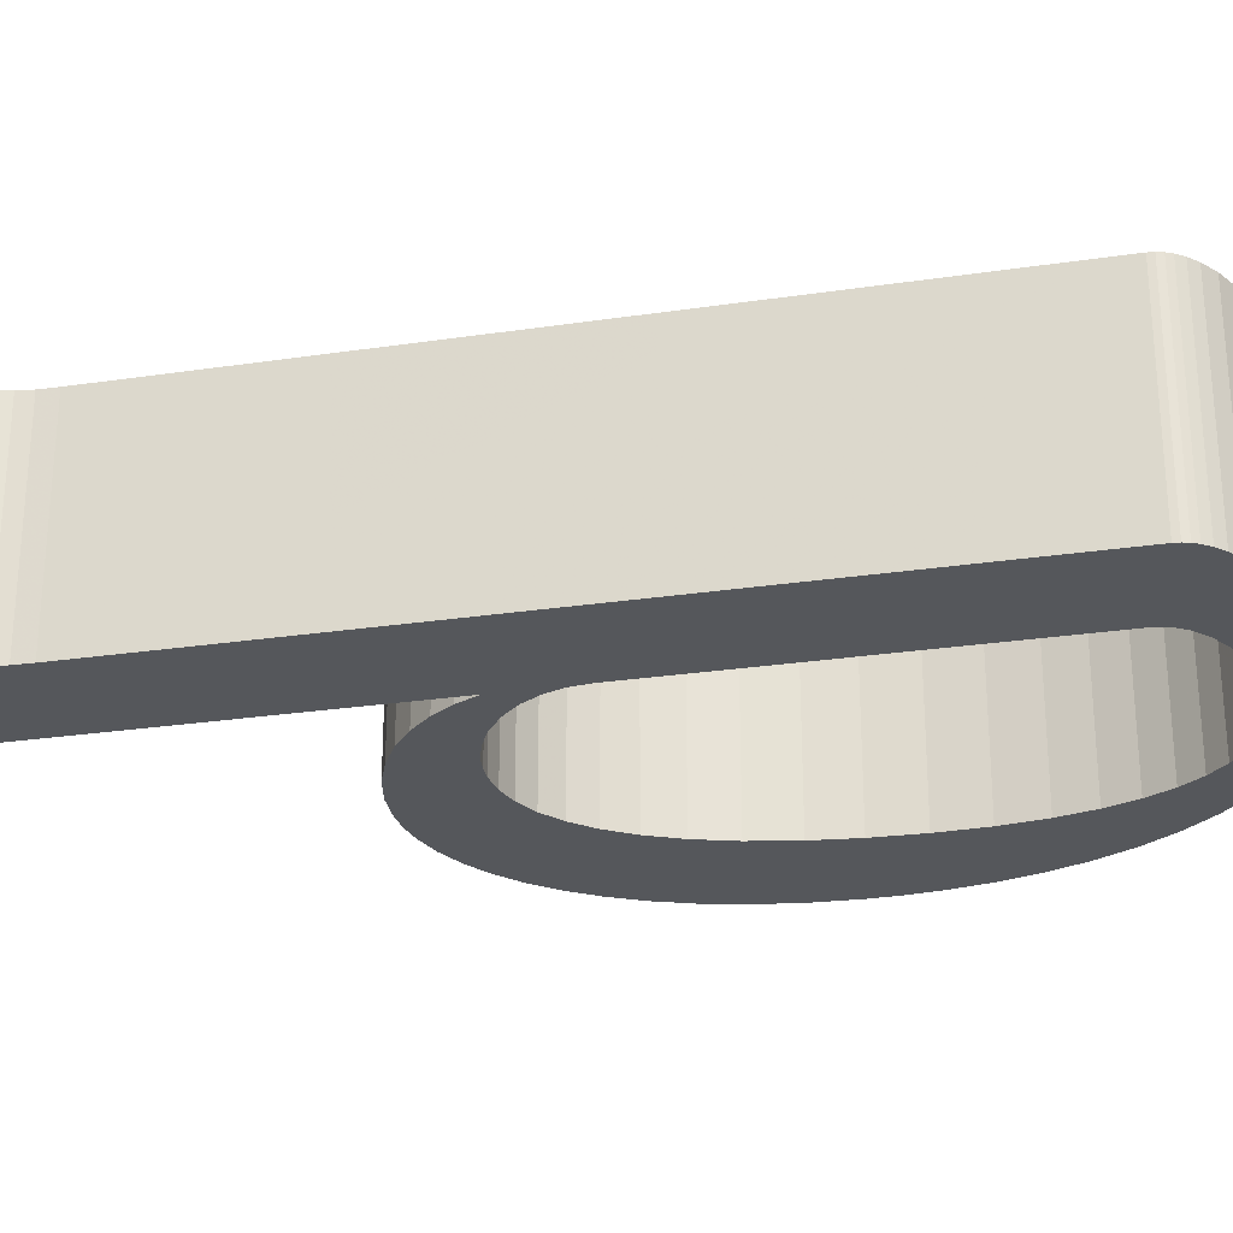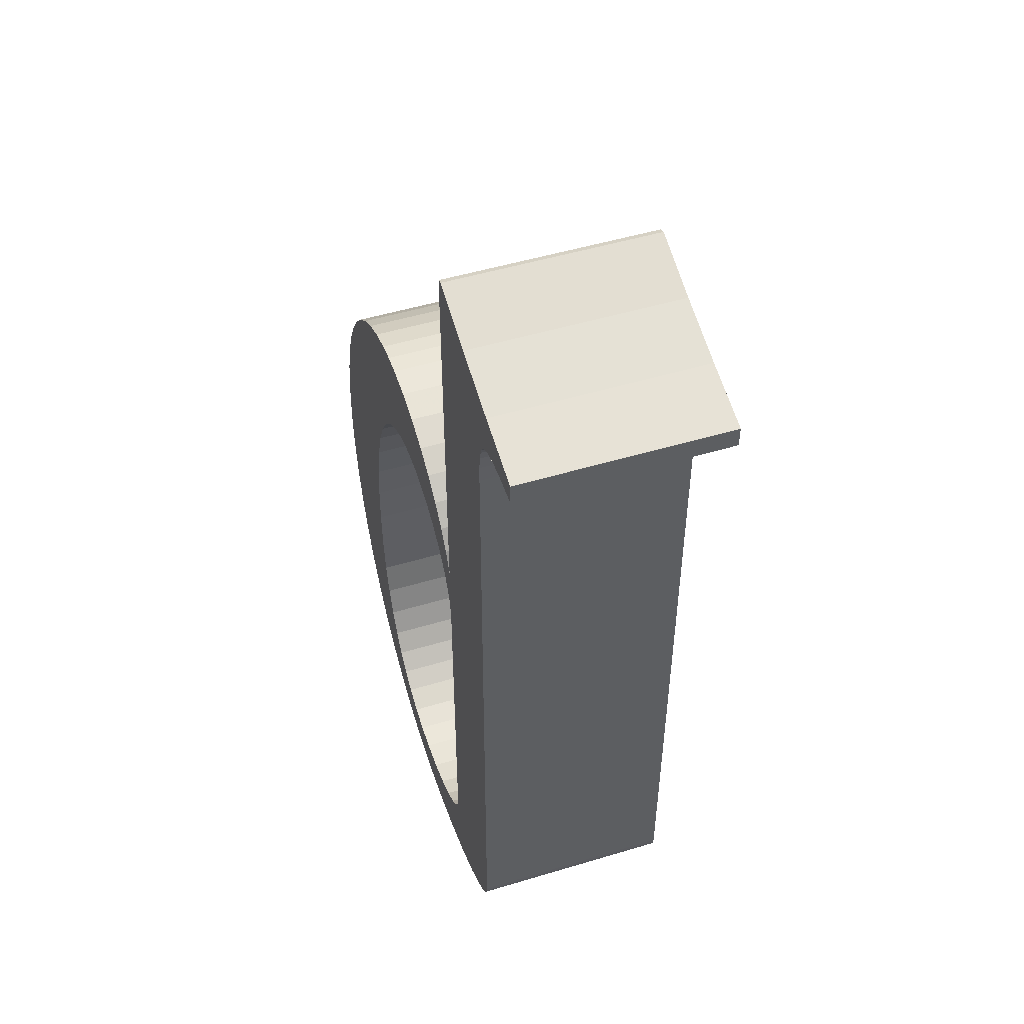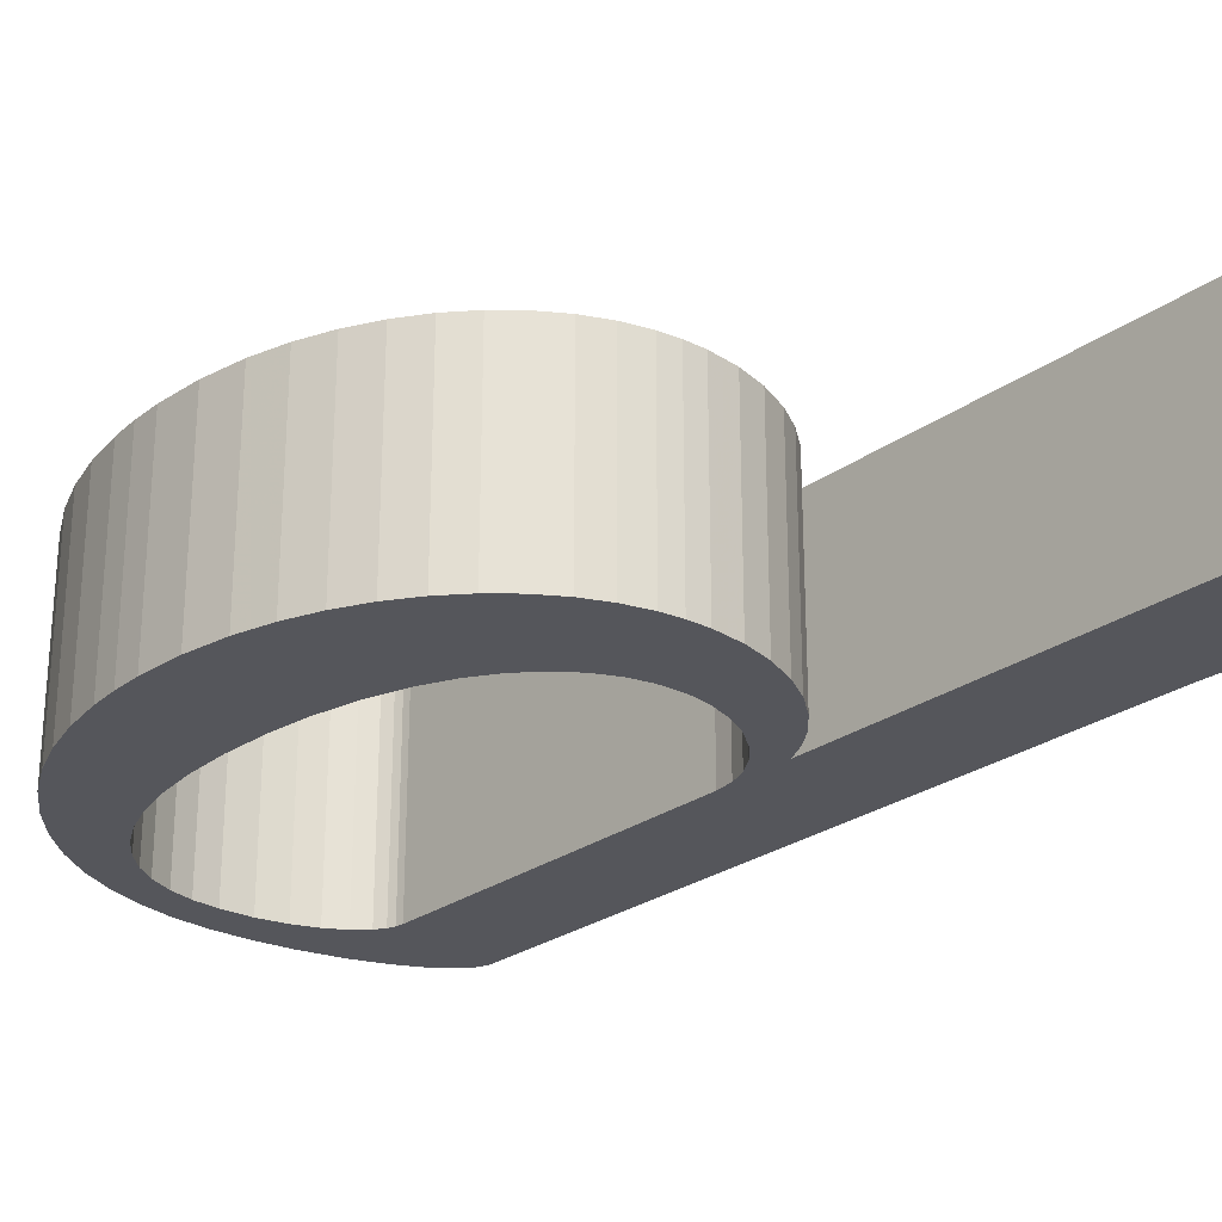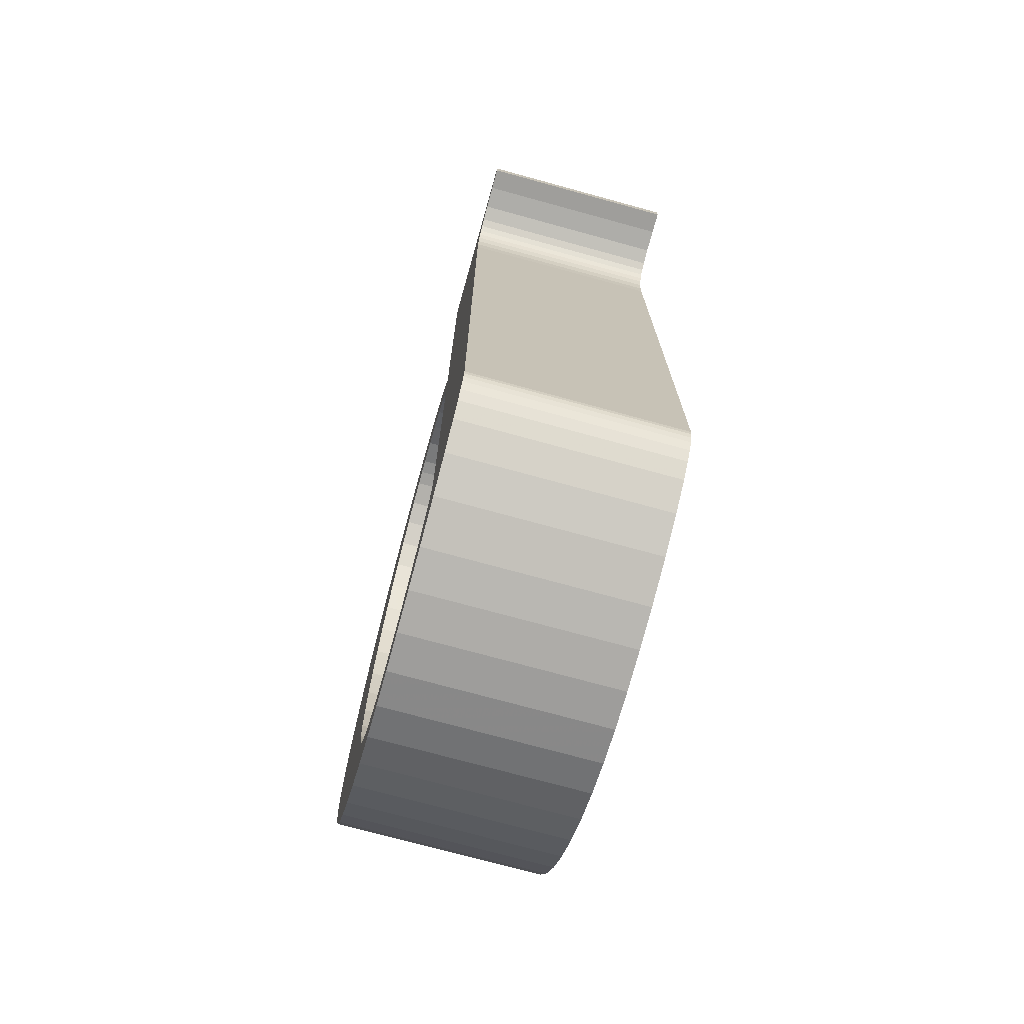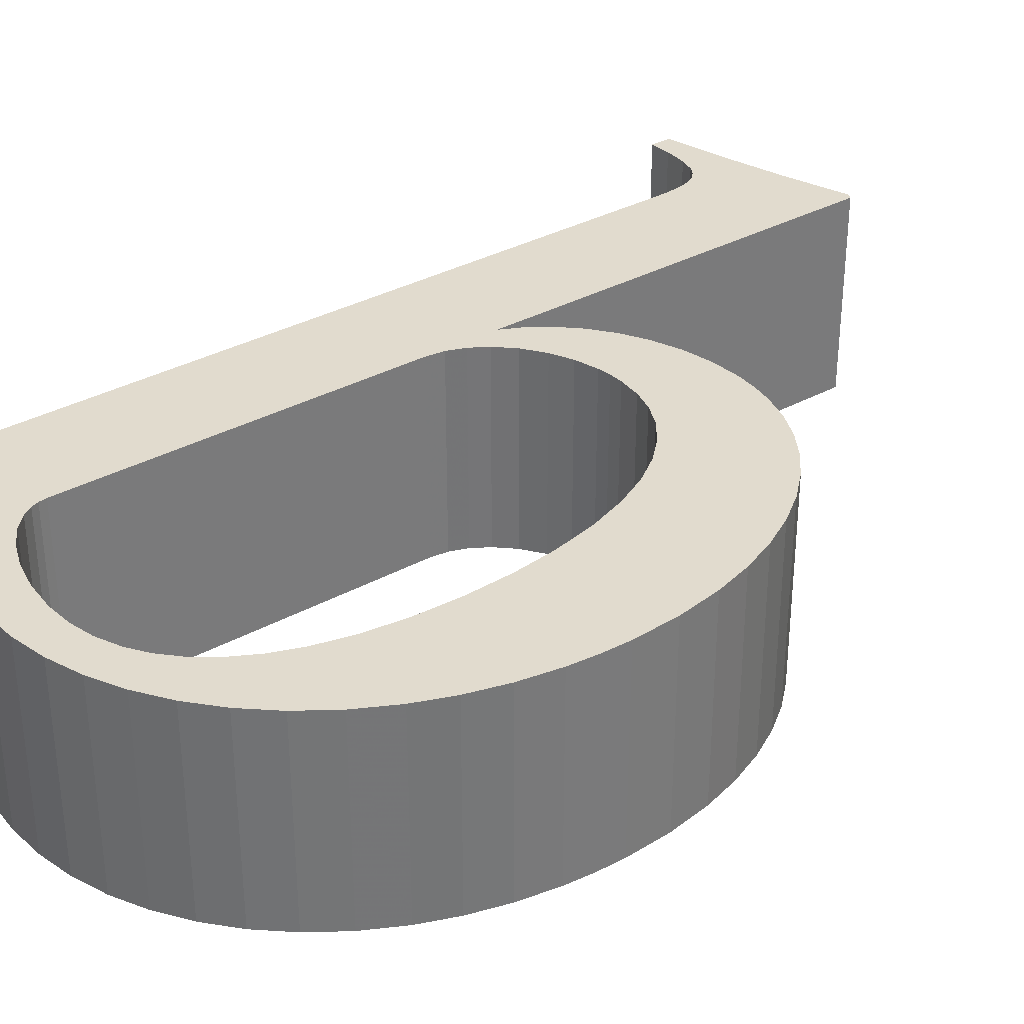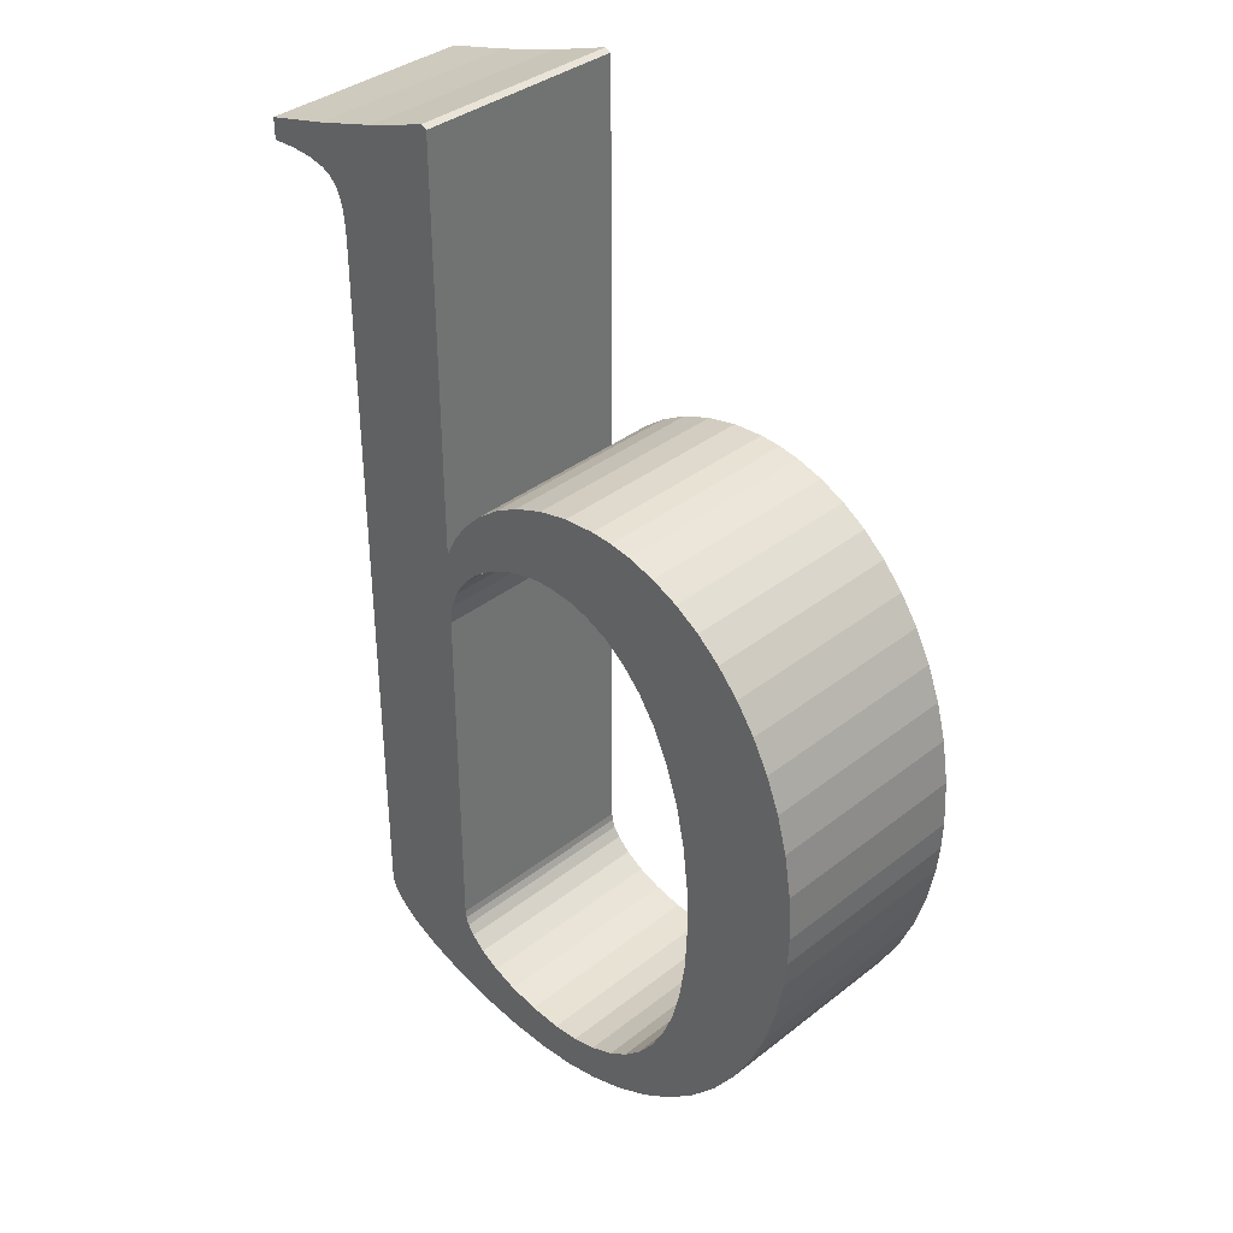
<metadata>
{"format":"obj","ext":"obj","renderer":"f3d","projection":"perspective","resolution":1024,"background":"white","views":[{"elev":-26.7,"azim":-76.9,"up":"+Z"},{"elev":50.2,"azim":-108.3,"up":"+Y"},{"elev":-26.2,"azim":138.4,"up":"+Z"},{"elev":-74.1,"azim":-105.3,"up":"+Y"},{"elev":33.8,"azim":53.1,"up":"+Z"},{"elev":36.9,"azim":44.8,"up":"+Y"}]}
</metadata>
<code>
v 0.4092 1.004 0.4
v 0.4092 1.004 0
v 0.4092 1.802 0.4
v 0.4092 1.802 0
v 0.765 1.227 0.4
v 0.765 1.227 0
v 0.7041 1.222 0
v 0.7041 1.222 0.4
v 0.6453 1.208 0.4
v 0.6453 1.208 0
v 0.5869 1.186 0.4
v 0.5869 1.186 0
v 0.5381 1.158 0.4
v 0.5381 1.158 0
v 0.4947 1.124 0.4
v 0.4947 1.124 0
v 0.458 1.086 0.4
v 0.458 1.086 0
v 0.4303 1.047 0.4
v 0.4303 1.047 0
v 1.216 0.6392 0.4
v 1.216 0.6392 0
v 1.211 0.7291 0
v 1.211 0.7291 0.4
v 1.197 0.8138 0.4
v 1.197 0.8138 0
v 1.178 0.8854 0.4
v 1.178 0.8854 0
v 1.152 0.9515 0.4
v 1.152 0.9515 0
v 1.12 1.011 0.4
v 1.12 1.011 0
v 1.083 1.064 0.4
v 1.083 1.064 0
v 1.042 1.11 0.4
v 1.042 1.11 0
v 0.9973 1.149 0.4
v 0.9973 1.149 0
v 0.9495 1.179 0.4
v 0.9495 1.179 0
v 0.8992 1.202 0.4
v 0.8992 1.202 0
v 0.8469 1.218 0.4
v 0.8066 1.224 0.4
v 0.8469 1.218 0
v 0.8066 1.224 0
v 0.6167 -0.05333 0.4
v 0.6167 -0.05333 0
v 0.6896 -0.04862 0
v 0.6896 -0.04862 0.4
v 0.7596 -0.03479 0.4
v 0.7596 -0.03479 0
v 0.8276 -0.01176 0.4
v 0.8276 -0.01176 0
v 0.8925 0.0202 0.4
v 0.8925 0.0202 0
v 0.9536 0.06092 0.4
v 0.9536 0.06092 0
v 1.01 0.1101 0.4
v 1.01 0.1101 0
v 1.062 0.1675 0.4
v 1.062 0.1675 0
v 1.107 0.2324 0.4
v 1.107 0.2324 0
v 1.145 0.3044 0.4
v 1.145 0.3044 0
v 1.173 0.3745 0.4
v 1.173 0.3745 0
v 1.194 0.449 0.4
v 1.194 0.449 0
v 1.209 0.5273 0.4
v 1.209 0.5273 0
v 1.214 0.5825 0.4
v 1.214 0.5825 0
v 0.1953 0.1056 0.4
v 0.1942 0.1167 0.4
v 0.1942 0.1167 0
v 0.1988 0.09468 0.4
v 0.1953 0.1056 0
v 0.1988 0.09468 0
v 0.2045 0.08382 0.4
v 0.2045 0.08382 0
v 0.2152 0.06954 0.4
v 0.2152 0.06954 0
v 0.2314 0.05389 0.4
v 0.259 0.0339 0.4
v 0.2314 0.05389 0
v 0.259 0.0339 0
v 0.3118 0.006445 0.4
v 0.3118 0.006445 0
v 0.382 -0.01899 0.4
v 0.382 -0.01899 0
v 0.4665 -0.03927 0.4
v 0.4665 -0.03927 0
v 0.5409 -0.04966 0.4
v 0.5409 -0.04966 0
v 0.1942 1.522 0.4
v 0.1942 1.522 0
v 0.06833 1.656 0.4
v 0.06833 1.656 0
v 0.1143 1.653 0
v 0.1143 1.653 0.4
v 0.1452 1.646 0.4
v 0.1452 1.646 0
v 0.1607 1.638 0.4
v 0.1607 1.638 0
v 0.1709 1.629 0.4
v 0.1709 1.629 0
v 0.1785 1.618 0.4
v 0.1785 1.618 0
v 0.1844 1.605 0.4
v 0.1844 1.605 0
v 0.1899 1.584 0.4
v 0.1899 1.584 0
v 0.1932 1.556 0.4
v 0.1932 1.556 0
v 0.025 1.653 0.4
v 0.025 1.653 0
v 0.025 1.694 0.4
v 0.025 1.694 0
v 0.3967 1.807 0.4
v 0.3967 1.807 0
v 0.2735 1.764 0
v 0.2735 1.764 0.4
v 0.1499 1.727 0.4
v 0.1499 1.727 0
v 0.4092 0.1608 0.4
v 0.4092 0.1608 0
v 0.4092 0.8575 0.4
v 0.4092 0.8575 0
v 0.6575 0.02833 0.4
v 0.6575 0.02833 0
v 0.5957 0.0329 0
v 0.5957 0.0329 0.4
v 0.5391 0.04567 0.4
v 0.5391 0.04567 0
v 0.4923 0.06402 0.4
v 0.4551 0.08661 0.4
v 0.4923 0.06402 0
v 0.4551 0.08661 0
v 0.4291 0.1111 0.4
v 0.4291 0.1111 0
v 0.4166 0.1304 0.4
v 0.4166 0.1304 0
v 0.4111 0.1454 0.4
v 0.4111 0.1454 0
v 0.99 0.5117 0.4
v 0.99 0.5117 0
v 0.9862 0.4213 0
v 0.9862 0.4213 0.4
v 0.9748 0.3394 0.4
v 0.9748 0.3394 0
v 0.9575 0.2708 0.4
v 0.9575 0.2708 0
v 0.9349 0.2122 0.4
v 0.9349 0.2122 0
v 0.9078 0.1629 0.4
v 0.8766 0.1221 0.4
v 0.9078 0.1629 0
v 0.8766 0.1221 0
v 0.8419 0.08925 0.4
v 0.8419 0.08925 0
v 0.8035 0.06367 0.4
v 0.8035 0.06367 0
v 0.7567 0.04337 0.4
v 0.7567 0.04337 0
v 0.709 0.03212 0.4
v 0.709 0.03212 0
v 0.6625 1.065 0.4
v 0.6625 1.065 0
v 0.7076 1.061 0
v 0.7076 1.061 0.4
v 0.75 1.05 0.4
v 0.75 1.05 0
v 0.7936 1.029 0.4
v 0.7936 1.029 0
v 0.834 0.9986 0.4
v 0.834 0.9986 0
v 0.8712 0.9588 0.4
v 0.8712 0.9588 0
v 0.905 0.9085 0.4
v 0.905 0.9085 0
v 0.9345 0.8469 0.4
v 0.9345 0.8469 0
v 0.9589 0.7734 0.4
v 0.9589 0.7734 0
v 0.977 0.6876 0.4
v 0.977 0.6876 0
v 0.9867 0.6031 0.4
v 0.9867 0.6031 0
v 0.4138 0.8943 0
v 0.4138 0.8943 0.4
v 0.427 0.9296 0.4
v 0.427 0.9296 0
v 0.4479 0.9626 0.4
v 0.4479 0.9626 0
v 0.4802 0.9968 0.4
v 0.4802 0.9968 0
v 0.5212 1.026 0.4
v 0.5212 1.026 0
v 0.5638 1.047 0.4
v 0.5638 1.047 0
v 0.6094 1.06 0.4
v 0.6094 1.06 0
v 0.6357 1.064 0.4
v 0.6357 1.064 0
f 1 2 3
f 3 2 4
f 5 6 7
f 8 5 7
f 9 8 10
f 11 9 10
f 8 7 10
f 11 10 12
f 13 11 14
f 11 12 14
f 15 13 16
f 13 14 16
f 17 15 18
f 15 16 18
f 19 17 20
f 17 18 20
f 1 19 2
f 19 20 2
f 21 22 23
f 24 21 23
f 25 24 26
f 24 23 26
f 27 25 28
f 25 26 28
f 29 27 30
f 27 28 30
f 31 29 32
f 29 30 32
f 33 31 34
f 31 32 34
f 35 33 36
f 33 34 36
f 37 35 38
f 39 37 38
f 35 36 38
f 39 38 40
f 41 39 42
f 43 41 42
f 39 40 42
f 44 43 45
f 43 42 45
f 5 44 46
f 44 45 46
f 5 46 6
f 47 48 49
f 50 47 49
f 51 50 52
f 50 49 52
f 53 51 54
f 55 53 54
f 51 52 54
f 55 54 56
f 57 55 58
f 55 56 58
f 59 57 60
f 61 59 60
f 57 58 60
f 61 60 62
f 63 61 64
f 61 62 64
f 65 63 66
f 63 64 66
f 67 65 68
f 65 66 68
f 69 67 70
f 71 69 70
f 67 68 70
f 71 70 72
f 73 71 74
f 71 72 74
f 21 73 22
f 73 74 22
f 75 76 77
f 78 75 79
f 75 77 79
f 78 79 80
f 81 78 82
f 78 80 82
f 83 81 84
f 85 83 84
f 81 82 84
f 86 85 87
f 85 84 87
f 86 87 88
f 89 86 90
f 86 88 90
f 91 89 92
f 89 90 92
f 93 91 94
f 91 92 94
f 95 93 96
f 93 94 96
f 47 95 48
f 95 96 48
f 97 98 76
f 76 98 77
f 99 100 101
f 102 99 101
f 103 102 104
f 102 101 104
f 105 103 106
f 103 104 106
f 107 105 108
f 105 106 108
f 109 107 110
f 107 108 110
f 111 109 112
f 113 111 112
f 109 110 112
f 113 112 114
f 115 113 116
f 113 114 116
f 97 115 98
f 115 116 98
f 99 117 118
f 99 118 100
f 119 120 118
f 117 119 118
f 121 122 123
f 124 121 123
f 125 124 126
f 124 123 126
f 119 125 120
f 125 126 120
f 3 4 122
f 121 3 122
f 127 128 129
f 129 128 130
f 131 132 133
f 134 131 133
f 135 134 136
f 137 135 136
f 134 133 136
f 138 137 139
f 137 136 139
f 138 139 140
f 141 138 142
f 138 140 142
f 143 141 144
f 141 142 144
f 145 143 146
f 143 144 146
f 127 145 128
f 145 146 128
f 147 148 149
f 150 147 149
f 151 150 152
f 150 149 152
f 153 151 154
f 151 152 154
f 155 153 156
f 157 155 156
f 153 154 156
f 158 157 159
f 157 156 159
f 158 159 160
f 161 158 162
f 158 160 162
f 163 161 164
f 161 162 164
f 165 163 166
f 163 164 166
f 167 165 168
f 131 167 168
f 165 166 168
f 131 168 132
f 169 170 171
f 172 169 171
f 173 172 174
f 172 171 174
f 175 173 176
f 173 174 176
f 177 175 178
f 175 176 178
f 179 177 180
f 181 179 180
f 177 178 180
f 181 180 182
f 183 181 184
f 185 183 184
f 181 182 184
f 185 184 186
f 187 185 188
f 189 187 188
f 185 186 188
f 189 188 190
f 147 189 148
f 189 190 148
f 129 130 191
f 192 129 191
f 193 192 194
f 192 191 194
f 195 193 196
f 193 194 196
f 197 195 198
f 195 196 198
f 199 197 200
f 197 198 200
f 201 199 202
f 199 200 202
f 203 201 204
f 201 202 204
f 205 203 206
f 203 204 206
f 169 205 170
f 205 206 170
f 160 58 56
f 162 160 56
f 159 58 160
f 159 60 58
f 164 162 56
f 164 56 54
f 156 60 159
f 156 62 60
f 166 164 54
f 166 54 52
f 154 62 156
f 154 64 62
f 168 52 49
f 168 166 52
f 152 66 64
f 152 64 154
f 132 49 48
f 132 168 49
f 149 68 66
f 149 70 68
f 149 66 152
f 133 48 96
f 133 132 48
f 136 96 94
f 136 133 96
f 148 72 70
f 148 70 149
f 139 136 94
f 190 74 72
f 190 22 74
f 190 72 148
f 140 94 92
f 140 139 94
f 142 140 92
f 90 142 92
f 188 23 22
f 188 26 23
f 188 22 190
f 144 142 90
f 88 144 90
f 88 146 144
f 186 28 26
f 186 26 188
f 87 146 88
f 184 30 28
f 184 32 30
f 184 28 186
f 77 146 87
f 77 80 79
f 77 82 80
f 77 84 82
f 77 87 84
f 77 128 146
f 182 32 184
f 182 34 32
f 180 36 34
f 180 34 182
f 38 36 180
f 178 38 180
f 40 38 178
f 42 40 178
f 42 178 176
f 45 42 176
f 45 176 174
f 46 45 174
f 130 128 77
f 6 46 174
f 6 174 171
f 7 6 171
f 7 171 170
f 10 170 206
f 10 7 170
f 2 191 130
f 2 194 191
f 2 196 194
f 2 198 196
f 12 206 204
f 12 10 206
f 20 198 2
f 14 204 202
f 14 12 204
f 18 198 20
f 18 200 198
f 16 14 202
f 16 200 18
f 16 202 200
f 4 98 116
f 114 4 116
f 123 110 108
f 123 112 110
f 123 114 112
f 123 122 4
f 123 4 114
f 126 104 101
f 126 106 104
f 126 108 106
f 126 123 108
f 100 126 101
f 120 100 118
f 120 126 100
f 4 2 98
f 77 98 2
f 77 2 130
f 55 57 158
f 55 158 161
f 158 57 157
f 57 59 157
f 55 161 163
f 53 55 163
f 157 59 155
f 59 61 155
f 53 163 165
f 51 53 165
f 155 61 153
f 61 63 153
f 50 51 167
f 51 165 167
f 63 65 151
f 153 63 151
f 47 50 131
f 50 167 131
f 65 67 150
f 67 69 150
f 151 65 150
f 95 47 134
f 47 131 134
f 93 95 135
f 95 134 135
f 69 71 147
f 150 69 147
f 93 135 137
f 71 73 189
f 73 21 189
f 147 71 189
f 91 93 138
f 93 137 138
f 91 138 141
f 91 141 89
f 21 24 187
f 24 25 187
f 189 21 187
f 89 141 143
f 89 143 86
f 143 145 86
f 25 27 185
f 187 25 185
f 86 145 85
f 27 29 183
f 29 31 183
f 185 27 183
f 85 145 76
f 75 78 76
f 78 81 76
f 81 83 76
f 83 85 76
f 145 127 76
f 183 31 181
f 31 33 181
f 33 35 179
f 181 33 179
f 179 35 37
f 179 37 177
f 177 37 39
f 177 39 41
f 175 177 41
f 175 41 43
f 173 175 43
f 173 43 44
f 76 127 129
f 173 44 5
f 172 173 5
f 172 5 8
f 169 172 8
f 205 169 9
f 169 8 9
f 129 192 1
f 192 193 1
f 193 195 1
f 195 197 1
f 203 205 11
f 205 9 11
f 1 197 19
f 201 203 13
f 203 11 13
f 19 197 17
f 197 199 17
f 201 13 15
f 17 199 15
f 199 201 15
f 115 97 3
f 115 3 113
f 107 109 124
f 109 111 124
f 111 113 124
f 3 121 124
f 113 3 124
f 102 103 125
f 103 105 125
f 105 107 125
f 107 124 125
f 102 125 99
f 117 99 119
f 99 125 119
f 97 1 3
f 1 97 76
f 129 1 76

</code>
